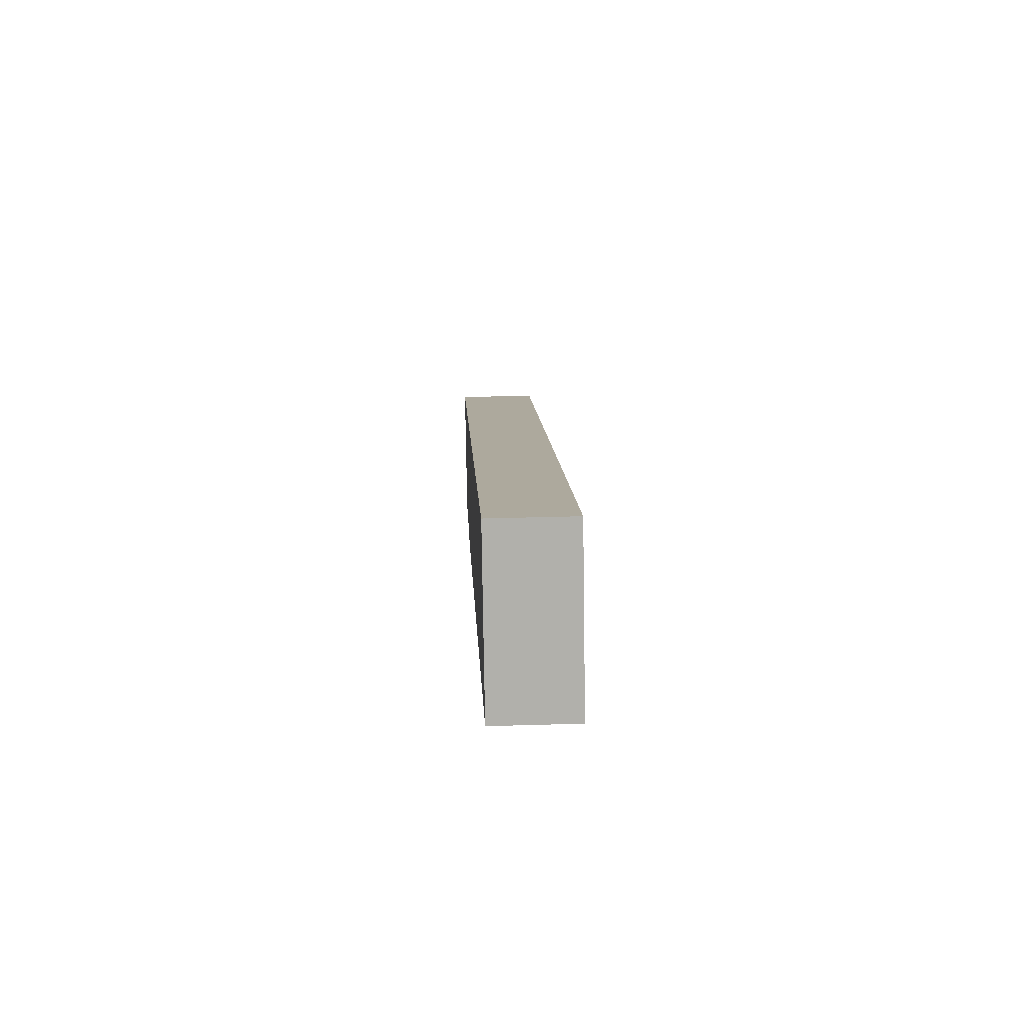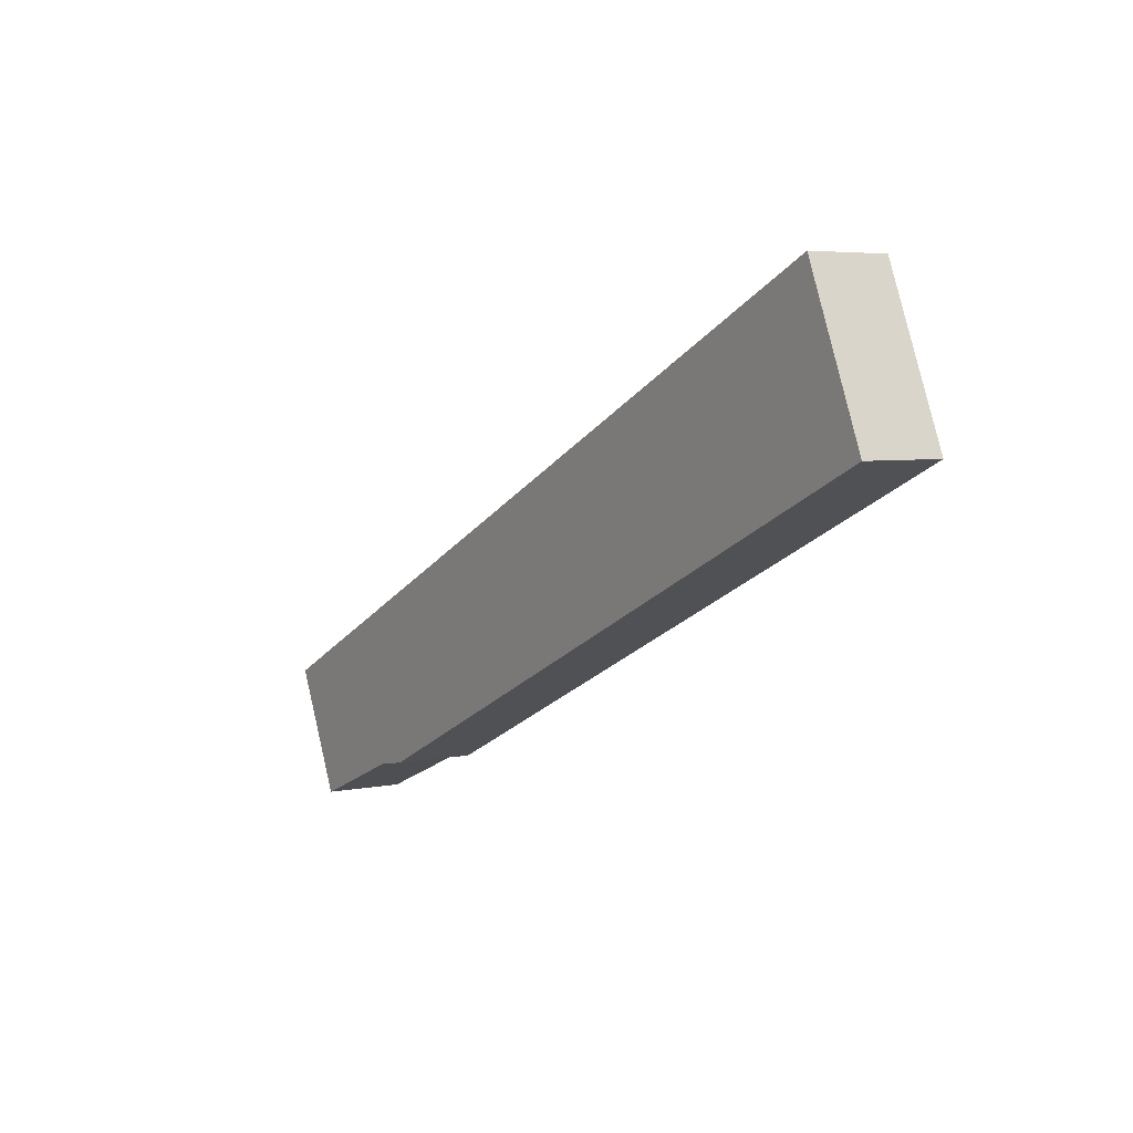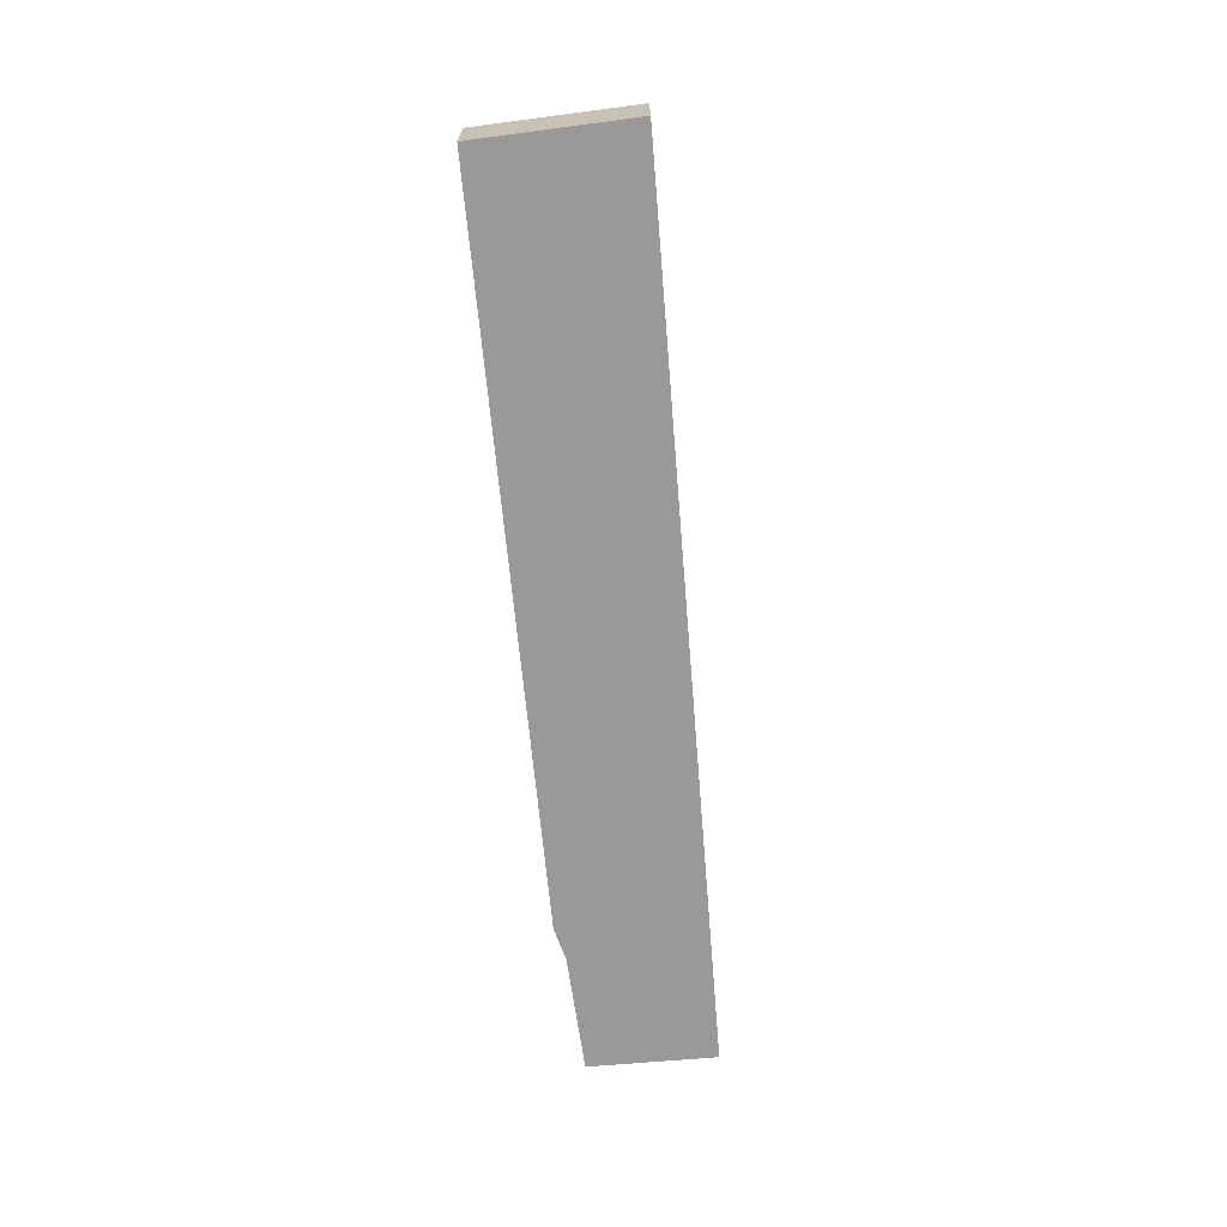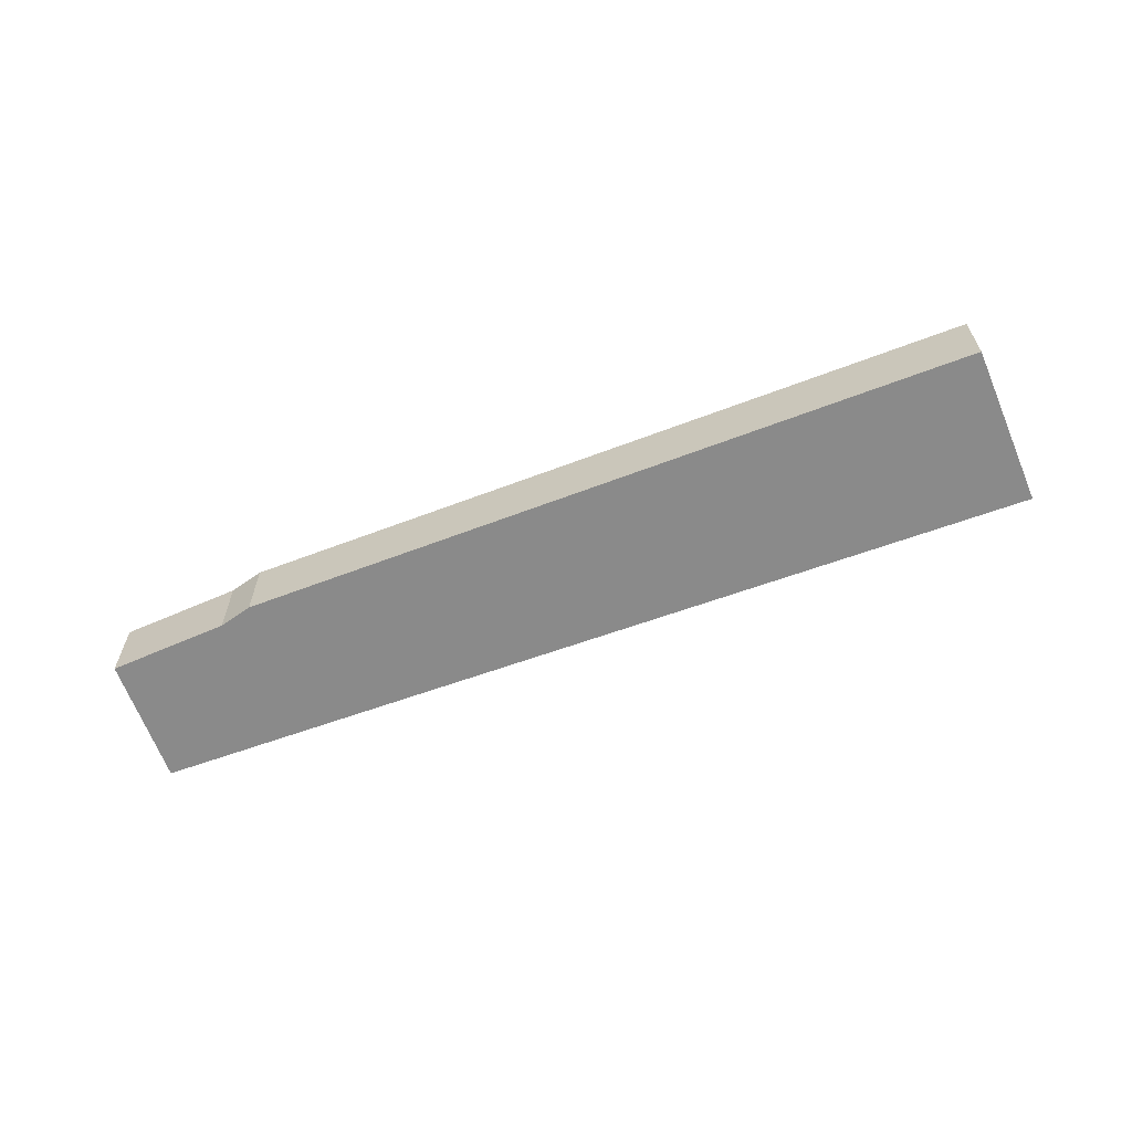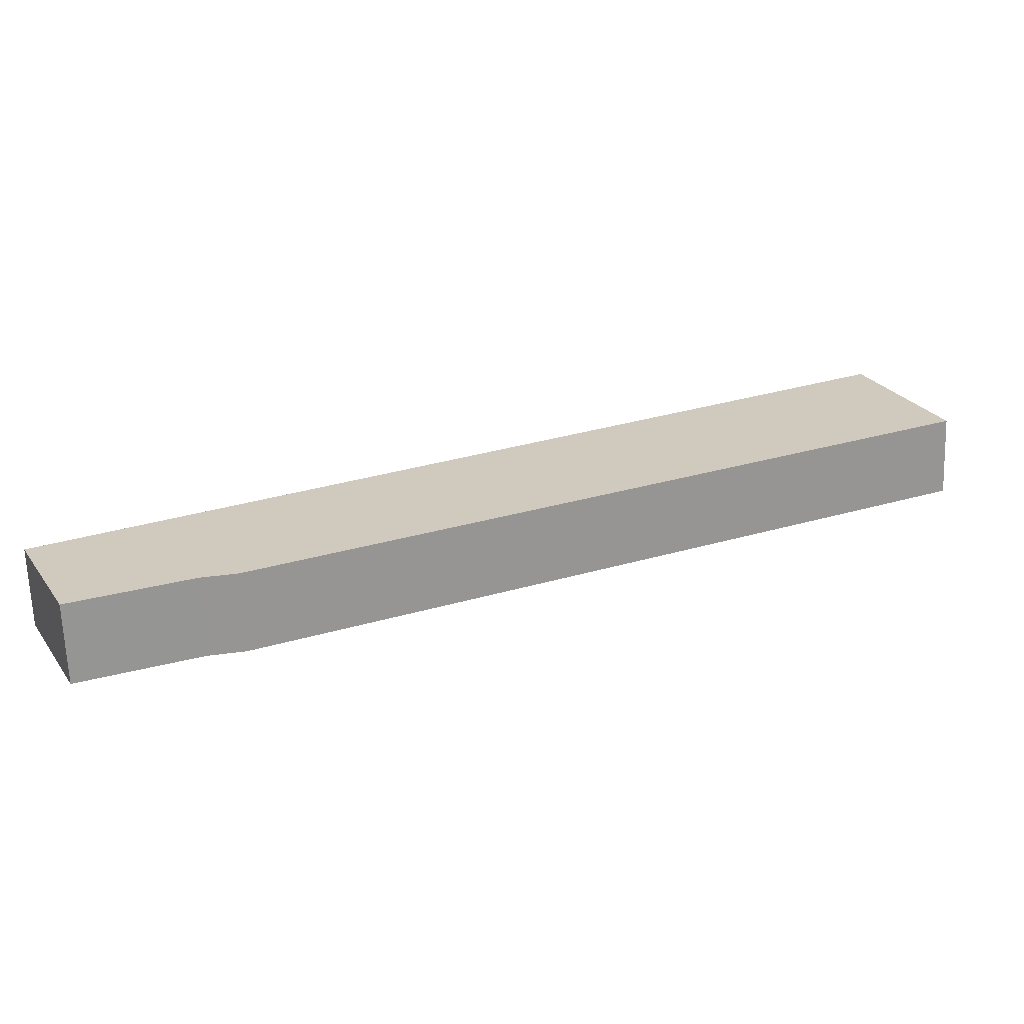
<metadata>
{"format":"obj","ext":"obj","renderer":"f3d","projection":"perspective","resolution":1024,"background":"white","views":[{"elev":34.7,"azim":-92.3,"up":"+Z"},{"elev":4.8,"azim":-122.9,"up":"+Z"},{"elev":-69.0,"azim":-59.7,"up":"+Y"},{"elev":-63.5,"azim":-134.3,"up":"+Y"},{"elev":-66.8,"azim":-177.9,"up":"+Z"}]}
</metadata>
<code>
v -4.676 -0.1639 3.528
v -4.984 -0.1639 3.67
v -4.956 -0.1639 3.738
v -4.66 -0.1639 3.526
v -4.609 -0.1639 3.505
v -4.584 -0.1639 3.559
v -4.956 -0.1986 3.738
v -4.984 -0.1986 3.67
v -4.676 -0.1986 3.528
v -4.66 -0.1986 3.526
v -4.609 -0.1986 3.505
v -4.584 -0.1986 3.559
v -4.66 -0.1986 3.526
v -4.676 -0.1986 3.528
v -4.676 -0.1639 3.528
v -4.66 -0.1639 3.526
v -4.609 -0.1986 3.505
v -4.66 -0.1986 3.526
v -4.66 -0.1639 3.526
v -4.609 -0.1639 3.505
v -4.584 -0.1986 3.559
v -4.609 -0.1986 3.505
v -4.609 -0.1639 3.505
v -4.584 -0.1639 3.559
v -4.956 -0.1986 3.738
v -4.584 -0.1986 3.559
v -4.584 -0.1639 3.559
v -4.956 -0.1639 3.738
v -4.984 -0.1986 3.67
v -4.956 -0.1986 3.738
v -4.956 -0.1639 3.738
v -4.984 -0.1639 3.67
v -4.676 -0.1986 3.528
v -4.984 -0.1986 3.67
v -4.984 -0.1639 3.67
v -4.676 -0.1639 3.528
f 1 2 3
f 4 1 3
f 5 4 3
f 6 5 3
f 7 8 9
f 7 9 10
f 7 10 11
f 12 7 11
f 13 14 15
f 13 15 16
f 17 18 19
f 17 19 20
f 21 22 23
f 21 23 24
f 25 26 27
f 25 27 28
f 29 30 31
f 29 31 32
f 33 34 35
f 33 35 36

</code>
